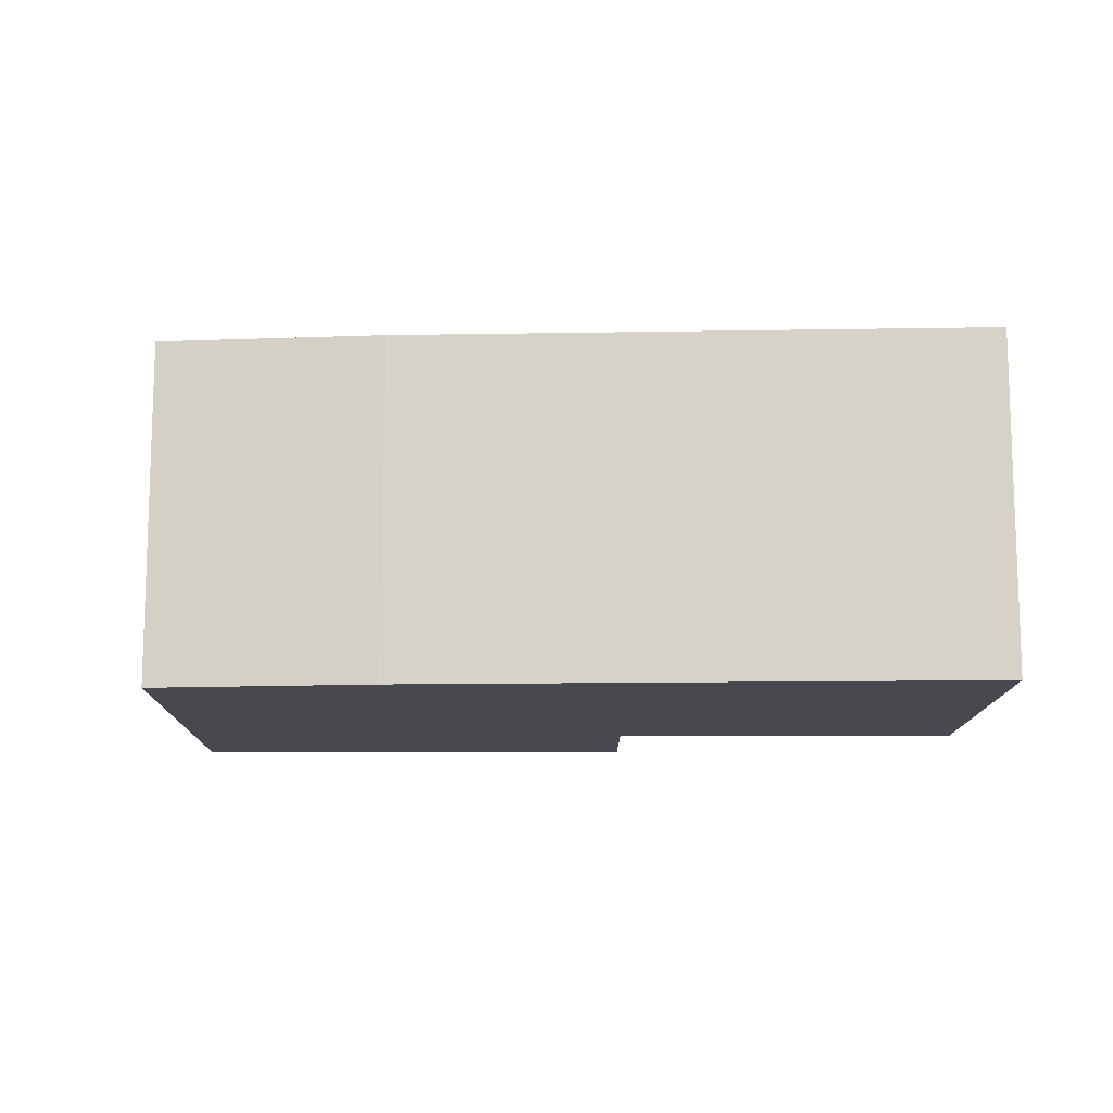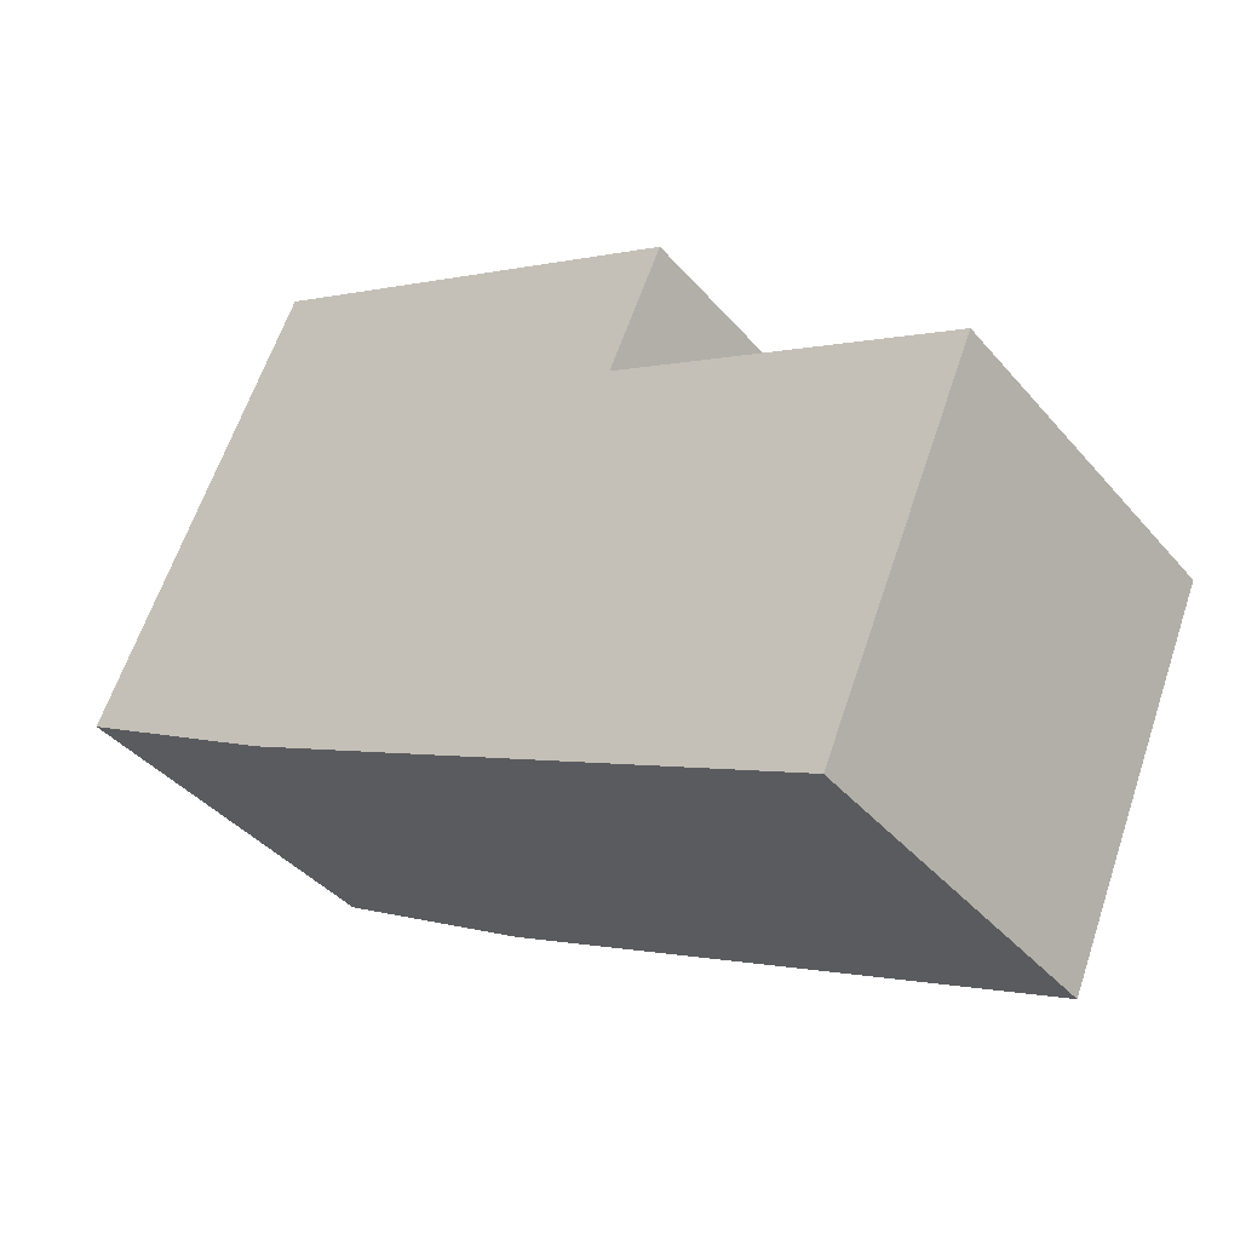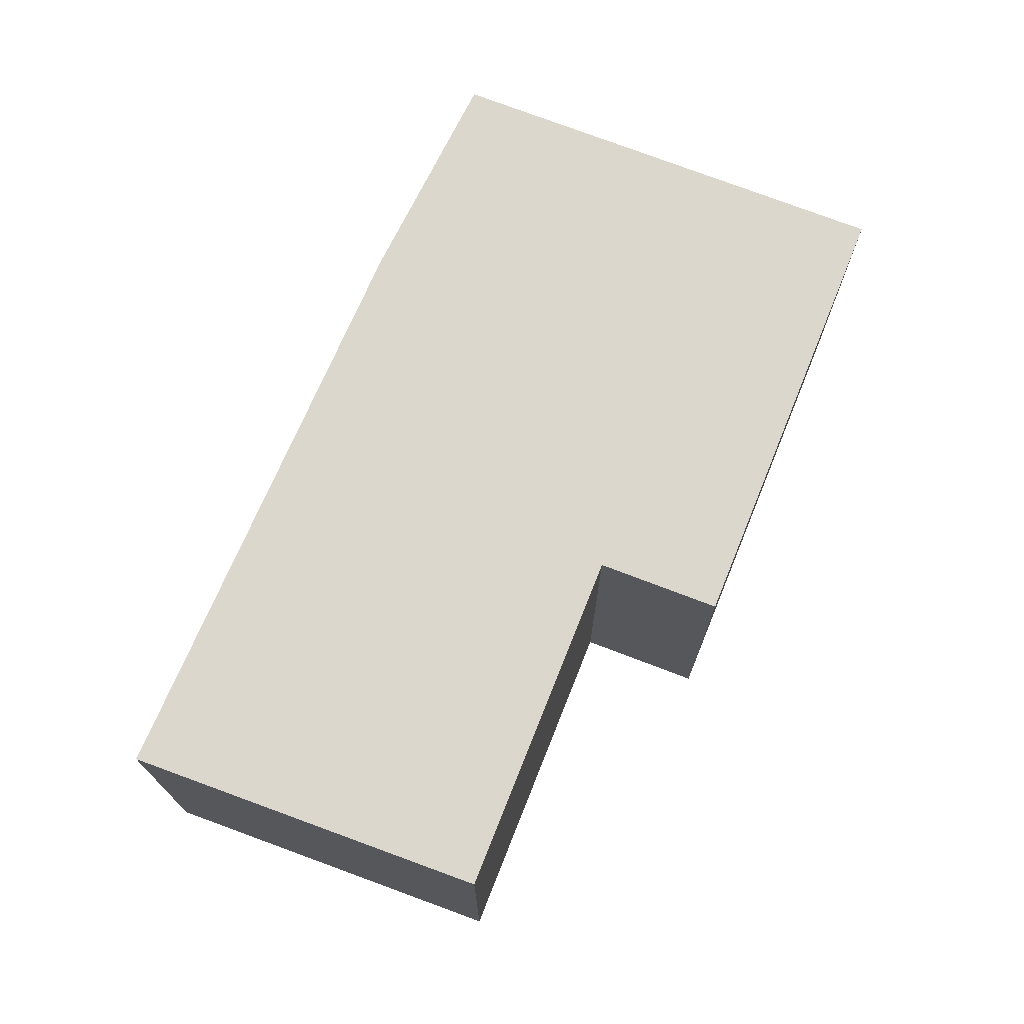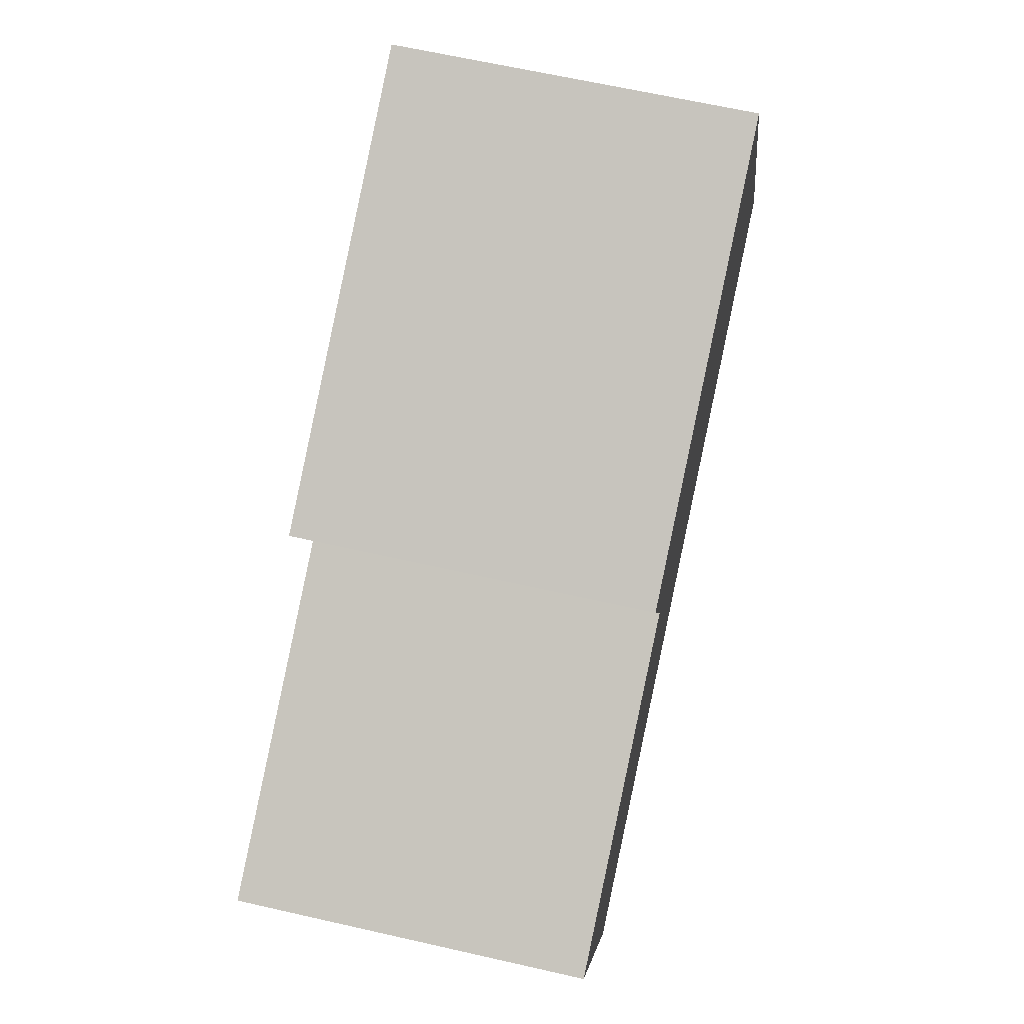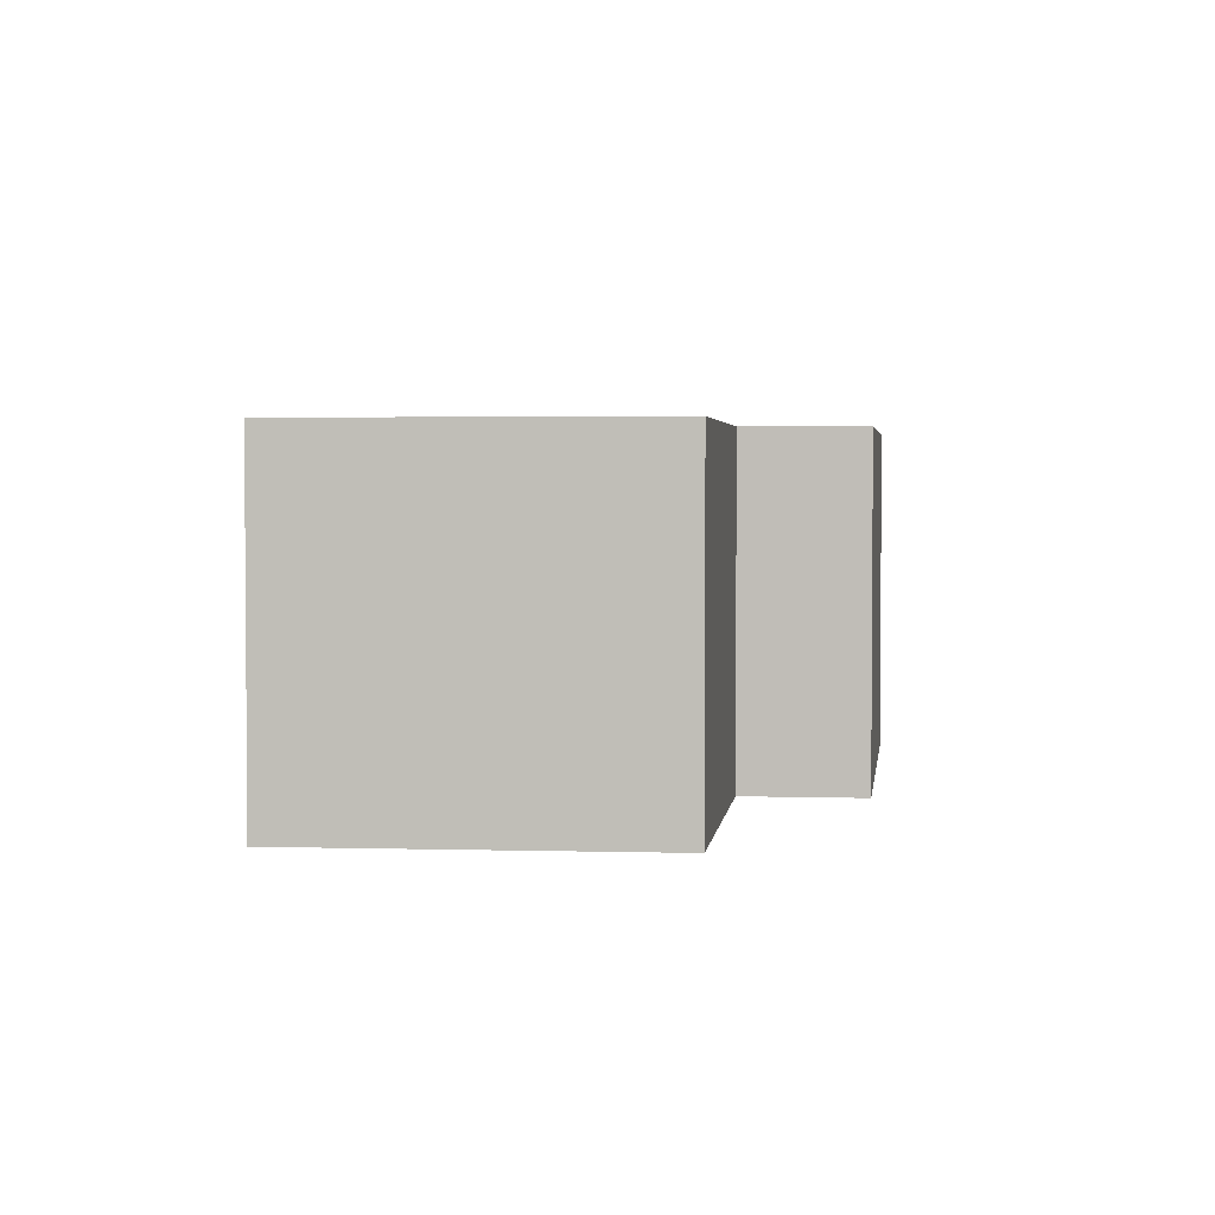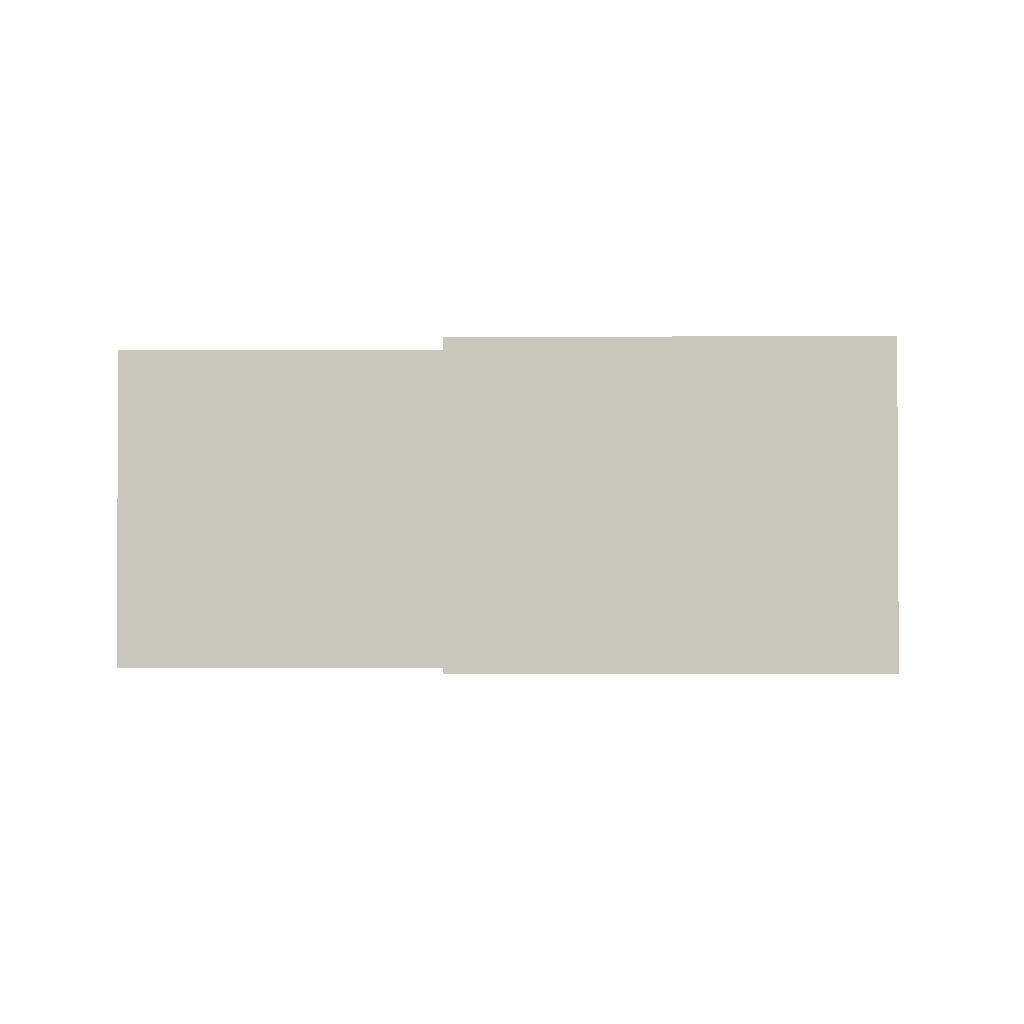
<metadata>
{"format":"obj","ext":"obj","renderer":"f3d","projection":"perspective","resolution":1024,"background":"white","views":[{"elev":-12.6,"azim":155.7,"up":"+Y"},{"elev":-40.2,"azim":-143.7,"up":"+Z"},{"elev":72.9,"azim":-93.1,"up":"+Y"},{"elev":63.8,"azim":-77.0,"up":"+Z"},{"elev":2.9,"azim":-107.9,"up":"+Y"},{"elev":-1.6,"azim":-24.0,"up":"+Y"}]}
</metadata>
<code>
v  6.865 2.682 0.335
v  2.129 2.682 2.061
v  5.394 2.682 3.594
v  5.318 2.682 -0.54
v  2.529 2.682 1.167
v  1.132 2.682 -2.633
v  0 2.682 1.642e-16
v  2.129 -1.262e-16 2.061
v  5.394 -2.201e-16 3.594
v  0 0 0
v  2.529 -7.146e-17 1.167
v  6.865 -2.051e-17 0.335
v  5.318 3.307e-17 -0.54
v  1.132 1.612e-16 -2.633
g defaultobject
f 1 2 3
f 2 1 4
f 2 4 5
f 5 4 6
f 5 6 7
f 8 3 2
f 3 8 9
f 10 5 7
f 5 10 11
f 9 1 3
f 1 9 12
f 12 4 1
f 4 12 13
f 13 6 4
f 6 13 14
f 14 7 6
f 7 14 10
f 11 2 5
f 2 11 8
f 8 12 9
f 12 8 13
f 13 8 11
f 13 11 14
f 14 11 10

</code>
